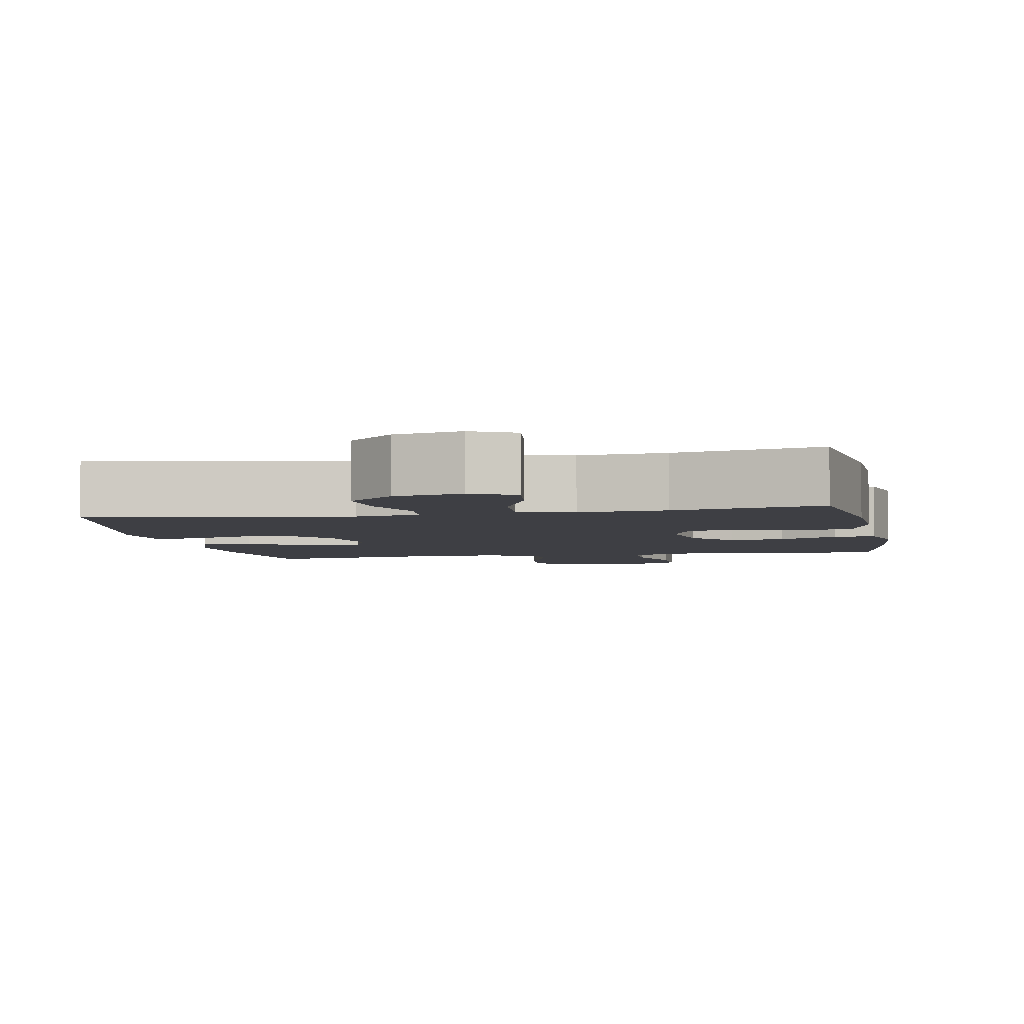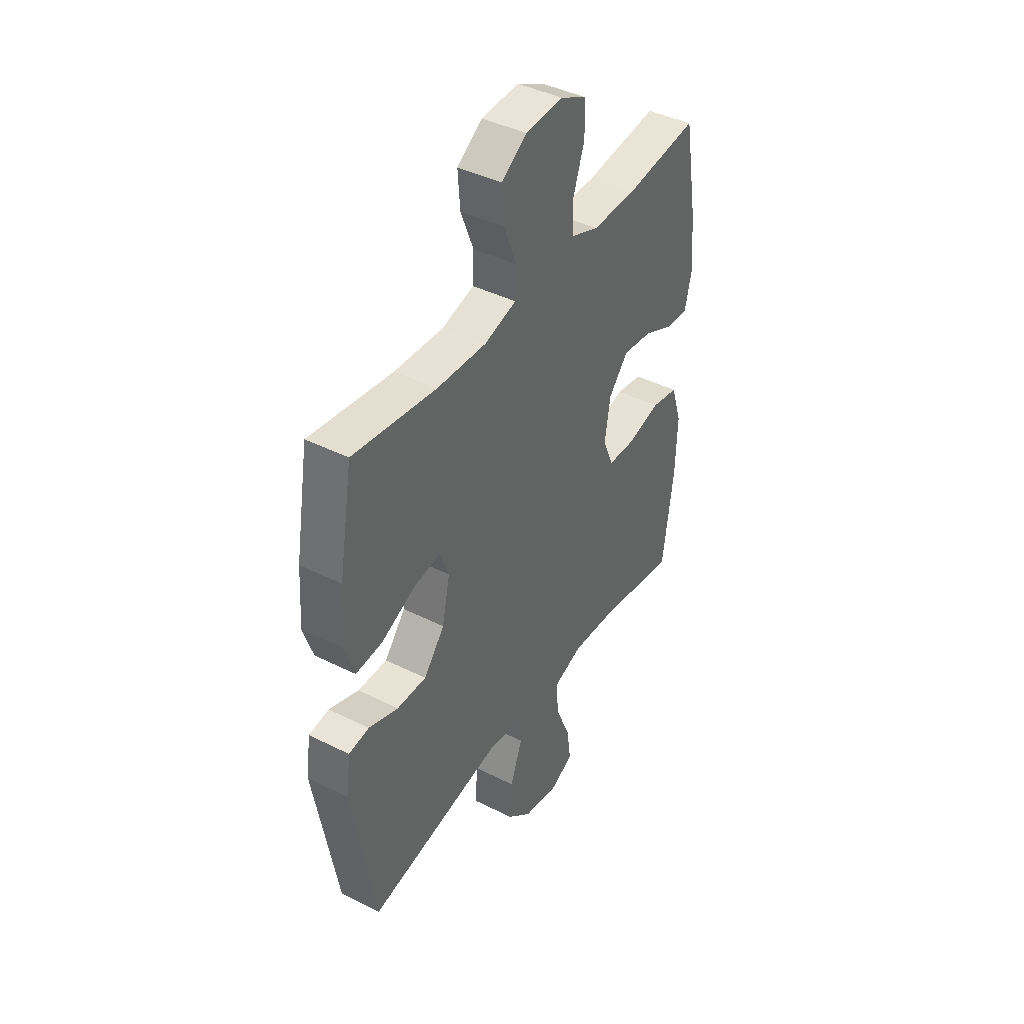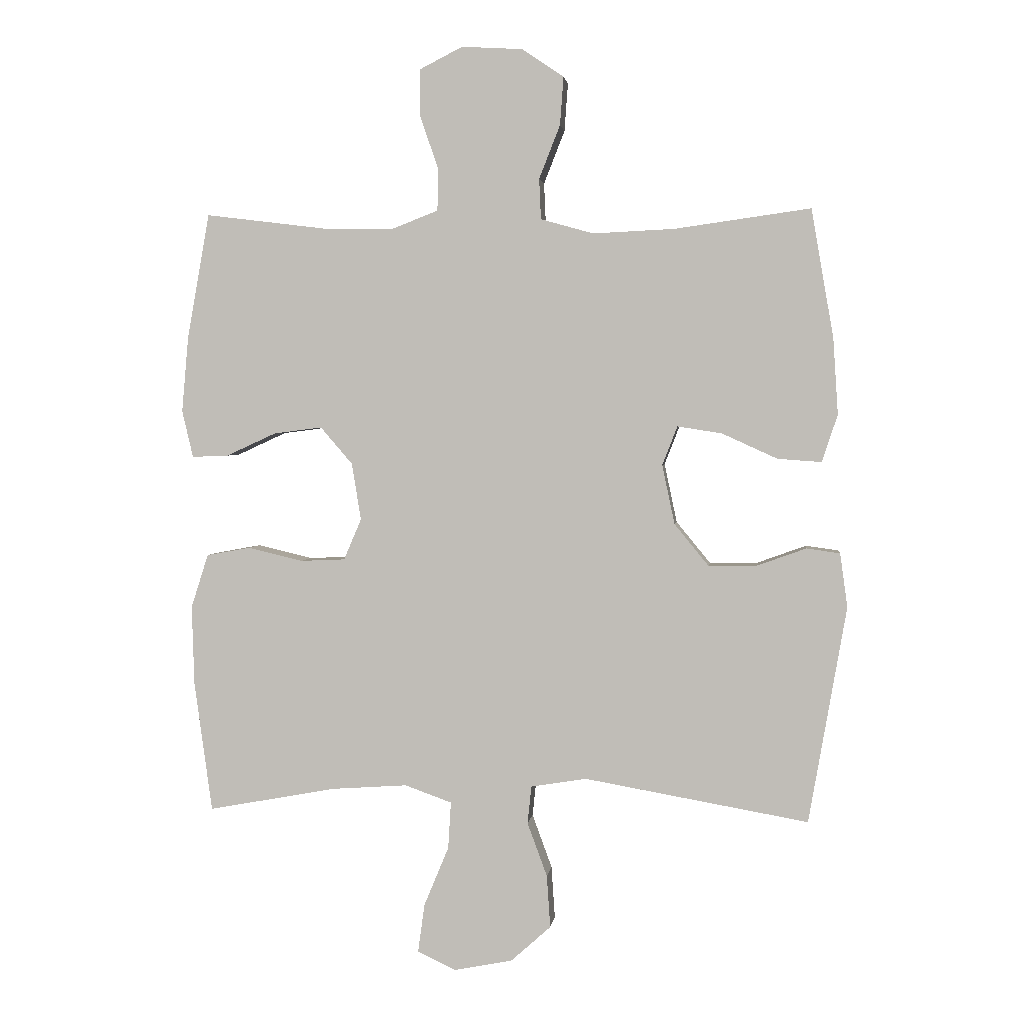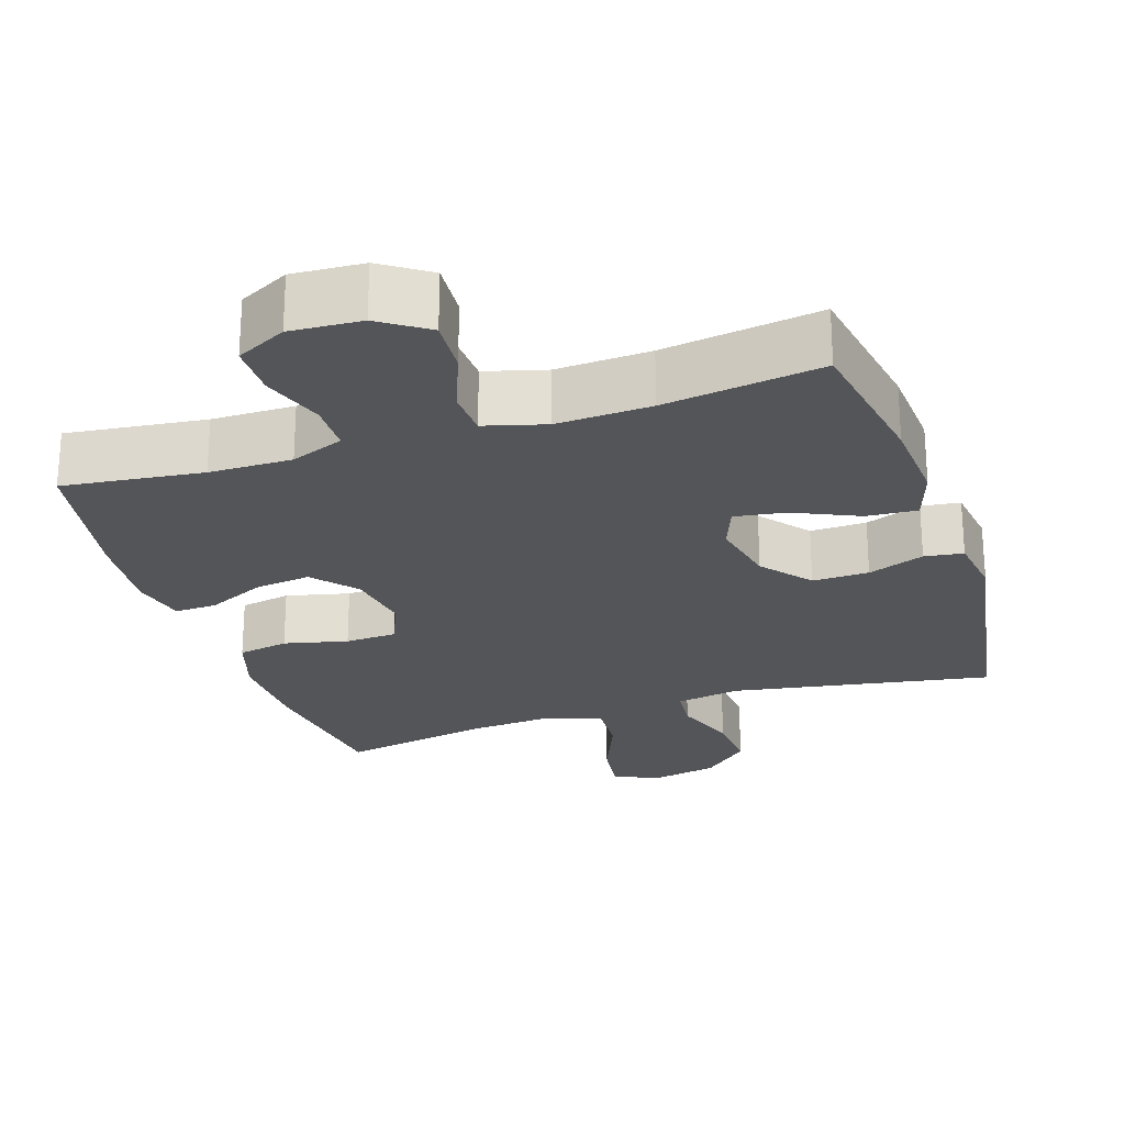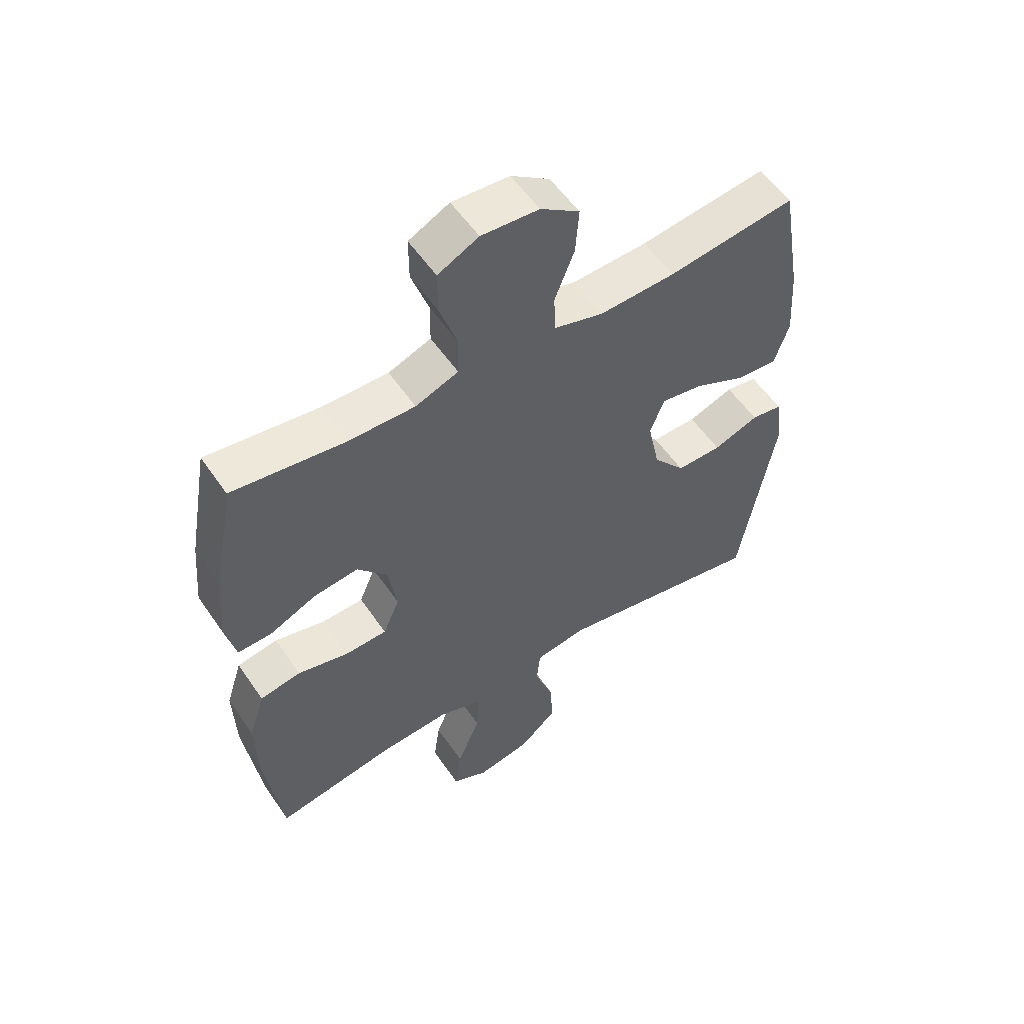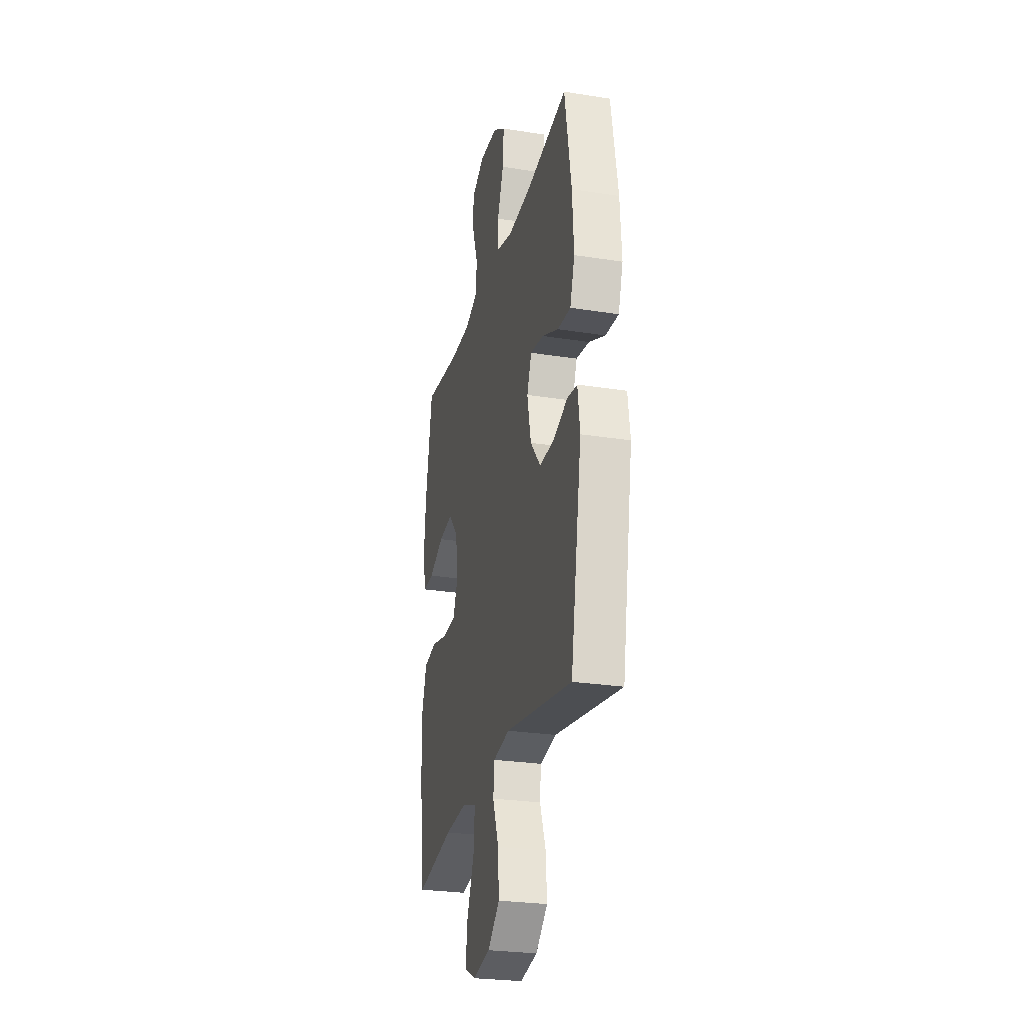
<metadata>
{"format":"obj","ext":"obj","renderer":"f3d","projection":"perspective","resolution":1024,"background":"white","views":[{"elev":-4.4,"azim":-169.0,"up":"+Y"},{"elev":41.9,"azim":121.2,"up":"+Z"},{"elev":2.5,"azim":7.0,"up":"+Z"},{"elev":-24.7,"azim":18.3,"up":"+Y"},{"elev":55.2,"azim":-33.8,"up":"+Z"},{"elev":-26.6,"azim":76.1,"up":"+Z"}]}
</metadata>
<code>
o path6942
v -0.5381 0.0375 0.2864
v -0.5488 0.0375 0.1643
v -0.5308 0.0375 0.08736
v -0.4715 0.0375 0.08947
v -0.3894 0.0375 0.127
v -0.3108 0.0375 0.1369
v -0.2587 0.0375 0.07647
v -0.2434 0.0375 -0.01648
v -0.2721 0.0375 -0.08379
v -0.3451 0.0375 -0.0869
v -0.4348 0.0375 -0.06542
v -0.5065 0.0375 -0.07848
v -0.5346 0.0375 -0.1666
v -0.5307 0.0375 -0.296
v -0.5015 0.0375 -0.5095
v -0.2922 0.0375 -0.471
v -0.1687 0.0375 -0.4625
v -0.09197 0.0375 -0.4899
v -0.09651 0.0375 -0.5665
v -0.1369 0.0375 -0.6639
v -0.1479 0.0375 -0.743
v -0.0852 0.0375 -0.7727
v 0.009993 0.0375 -0.7539
v 0.07529 0.0375 -0.6955
v 0.06961 0.0375 -0.6097
v 0.0372 0.0375 -0.5217
v 0.04365 0.0375 -0.4603
v 0.134 0.0375 -0.4453
v 0.5002 0.0375 -0.5095
v 0.5618 0.0375 -0.1555
v 0.5496 0.0375 -0.06744
v 0.495 0.0375 -0.05973
v 0.4155 0.0375 -0.08848
v 0.3363 0.0375 -0.08997
v 0.2802 0.0375 -0.02148
v 0.2596 0.0375 0.07564
v 0.2844 0.0375 0.139
v 0.3567 0.0375 0.1277
v 0.4472 0.0375 0.08636
v 0.5189 0.0375 0.08115
v 0.5444 0.0375 0.158
v 0.5364 0.0375 0.282
v 0.5002 0.0375 0.4924
v 0.2778 0.0375 0.4614
v 0.145 0.0375 0.4554
v 0.05909 0.0375 0.4795
v 0.05609 0.0375 0.5457
v 0.09045 0.0375 0.6328
v 0.09614 0.0375 0.7117
v 0.02849 0.0375 0.7576
v -0.07177 0.0375 0.7637
v -0.1426 0.0375 0.7278
v -0.1425 0.0375 0.6531
v -0.1123 0.0375 0.5653
v -0.1132 0.0375 0.4956
v -0.188 0.0375 0.4667
v -0.3049 0.0375 0.4681
v -0.5015 0.0375 0.4924
v -0.5381 -0.0375 0.2864
v -0.5488 -0.0375 0.1643
v -0.5308 -0.0375 0.08736
v -0.4715 -0.0375 0.08947
v -0.3894 -0.0375 0.127
v -0.3108 -0.0375 0.1369
v -0.2587 -0.0375 0.07647
v -0.2434 -0.0375 -0.01648
v -0.2721 -0.0375 -0.08379
v -0.3451 -0.0375 -0.0869
v -0.4348 -0.0375 -0.06542
v -0.5065 -0.0375 -0.07848
v -0.5346 -0.0375 -0.1666
v -0.5307 -0.0375 -0.296
v -0.5015 -0.0375 -0.5095
v -0.2922 -0.0375 -0.471
v -0.1687 -0.0375 -0.4625
v -0.09197 -0.0375 -0.4899
v -0.09651 -0.0375 -0.5665
v -0.1369 -0.0375 -0.6639
v -0.1479 -0.0375 -0.743
v -0.0852 -0.0375 -0.7727
v 0.009993 -0.0375 -0.7539
v 0.07529 -0.0375 -0.6955
v 0.06961 -0.0375 -0.6097
v 0.0372 -0.0375 -0.5217
v 0.04365 -0.0375 -0.4603
v 0.134 -0.0375 -0.4453
v 0.5002 -0.0375 -0.5095
v 0.5618 -0.0375 -0.1555
v 0.5496 -0.0375 -0.06744
v 0.495 -0.0375 -0.05973
v 0.4155 -0.0375 -0.08848
v 0.3363 -0.0375 -0.08997
v 0.2802 -0.0375 -0.02148
v 0.2596 -0.0375 0.07564
v 0.2844 -0.0375 0.139
v 0.3567 -0.0375 0.1277
v 0.4472 -0.0375 0.08636
v 0.5189 -0.0375 0.08115
v 0.5444 -0.0375 0.158
v 0.5364 -0.0375 0.282
v 0.5002 -0.0375 0.4924
v 0.2778 -0.0375 0.4614
v 0.145 -0.0375 0.4554
v 0.05909 -0.0375 0.4795
v 0.05609 -0.0375 0.5457
v 0.09045 -0.0375 0.6328
v 0.09614 -0.0375 0.7117
v 0.02849 -0.0375 0.7576
v -0.07177 -0.0375 0.7637
v -0.1426 -0.0375 0.7278
v -0.1425 -0.0375 0.6531
v -0.1123 -0.0375 0.5653
v -0.1132 -0.0375 0.4956
v -0.188 -0.0375 0.4667
v -0.3049 -0.0375 0.4681
v -0.5015 -0.0375 0.4924
v -0.5381 0.0375 0.2864
v -0.5488 0.0375 0.1643
v -0.5308 0.0375 0.08736
v -0.5308 0.0375 0.08736
v -0.5065 0.0375 -0.07848
v -0.5065 0.0375 -0.07848
v -0.5346 0.0375 -0.1666
v -0.5307 0.0375 -0.296
v -0.4715 0.0375 0.08947
v -0.4348 0.0375 -0.06542
v -0.5015 0.0375 0.4924
v -0.5015 0.0375 0.4924
v -0.5015 0.0375 -0.5095
v -0.5015 0.0375 -0.5095
v -0.3894 0.0375 0.127
v -0.3451 0.0375 -0.0869
v -0.3049 0.0375 0.4681
v -0.2922 0.0375 -0.471
v -0.3108 0.0375 0.1369
v -0.2721 0.0375 -0.08379
v -0.2721 0.0375 -0.08379
v -0.2587 0.0375 0.07647
v -0.188 0.0375 0.4667
v -0.1687 0.0375 -0.4625
v -0.2434 0.0375 -0.01648
v -0.1132 0.0375 0.4956
v -0.1132 0.0375 0.4956
v -0.09197 0.0375 -0.4899
v -0.09197 0.0375 -0.4899
v -0.1369 0.0375 -0.6639
v -0.1479 0.0375 -0.743
v -0.1479 0.0375 -0.743
v -0.0852 0.0375 -0.7727
v -0.07177 0.0375 0.7637
v -0.1426 0.0375 0.7278
v -0.1426 0.0375 0.7278
v -0.1425 0.0375 0.6531
v -0.1123 0.0375 0.5653
v -0.09651 0.0375 -0.5665
v 0.009993 0.0375 -0.7539
v 0.02849 0.0375 0.7576
v 0.07529 0.0375 -0.6955
v 0.09614 0.0375 0.7117
v 0.0372 0.0375 -0.5217
v 0.04365 0.0375 -0.4603
v 0.04365 0.0375 -0.4603
v 0.06961 0.0375 -0.6097
v 0.05909 0.0375 0.4795
v 0.05909 0.0375 0.4795
v 0.05609 0.0375 0.5457
v 0.134 0.0375 -0.4453
v 0.09045 0.0375 0.6328
v 0.145 0.0375 0.4554
v 0.2778 0.0375 0.4614
v 0.2596 0.0375 0.07564
v 0.2844 0.0375 0.139
v 0.2844 0.0375 0.139
v 0.2802 0.0375 -0.02148
v 0.3363 0.0375 -0.08997
v 0.3567 0.0375 0.1277
v 0.4155 0.0375 -0.08848
v 0.4472 0.0375 0.08636
v 0.5002 0.0375 0.4924
v 0.5002 0.0375 0.4924
v 0.495 0.0375 -0.05973
v 0.5189 0.0375 0.08115
v 0.5189 0.0375 0.08115
v 0.5002 0.0375 -0.5095
v 0.5002 0.0375 -0.5095
v 0.5496 0.0375 -0.06744
v 0.5496 0.0375 -0.06744
v 0.5364 0.0375 0.282
v 0.5444 0.0375 0.158
v 0.5618 0.0375 -0.1555
v -0.5381 -0.0375 0.2864
v -0.5488 -0.0375 0.1643
v -0.5308 -0.0375 0.08736
v -0.5308 -0.0375 0.08736
v -0.5065 -0.0375 -0.07848
v -0.5065 -0.0375 -0.07848
v -0.5346 -0.0375 -0.1666
v -0.5307 -0.0375 -0.296
v -0.4715 -0.0375 0.08947
v -0.4348 -0.0375 -0.06542
v -0.5015 -0.0375 0.4924
v -0.5015 -0.0375 0.4924
v -0.5015 -0.0375 -0.5095
v -0.5015 -0.0375 -0.5095
v -0.3894 -0.0375 0.127
v -0.3451 -0.0375 -0.0869
v -0.3049 -0.0375 0.4681
v -0.2922 -0.0375 -0.471
v -0.3108 -0.0375 0.1369
v -0.2721 -0.0375 -0.08379
v -0.2721 -0.0375 -0.08379
v -0.2587 -0.0375 0.07647
v -0.188 -0.0375 0.4667
v -0.1687 -0.0375 -0.4625
v -0.2434 -0.0375 -0.01648
v -0.1132 -0.0375 0.4956
v -0.1132 -0.0375 0.4956
v -0.09197 -0.0375 -0.4899
v -0.09197 -0.0375 -0.4899
v -0.1369 -0.0375 -0.6639
v -0.1479 -0.0375 -0.743
v -0.1479 -0.0375 -0.743
v -0.0852 -0.0375 -0.7727
v -0.07177 -0.0375 0.7637
v -0.1426 -0.0375 0.7278
v -0.1426 -0.0375 0.7278
v -0.1425 -0.0375 0.6531
v -0.1123 -0.0375 0.5653
v -0.09651 -0.0375 -0.5665
v 0.009993 -0.0375 -0.7539
v 0.02849 -0.0375 0.7576
v 0.07529 -0.0375 -0.6955
v 0.09614 -0.0375 0.7117
v 0.0372 -0.0375 -0.5217
v 0.04365 -0.0375 -0.4603
v 0.04365 -0.0375 -0.4603
v 0.06961 -0.0375 -0.6097
v 0.05909 -0.0375 0.4795
v 0.05909 -0.0375 0.4795
v 0.05609 -0.0375 0.5457
v 0.134 -0.0375 -0.4453
v 0.09045 -0.0375 0.6328
v 0.145 -0.0375 0.4554
v 0.2778 -0.0375 0.4614
v 0.2596 -0.0375 0.07564
v 0.2844 -0.0375 0.139
v 0.2844 -0.0375 0.139
v 0.2802 -0.0375 -0.02148
v 0.3363 -0.0375 -0.08997
v 0.3567 -0.0375 0.1277
v 0.4155 -0.0375 -0.08848
v 0.4472 -0.0375 0.08636
v 0.5002 -0.0375 0.4924
v 0.5002 -0.0375 0.4924
v 0.495 -0.0375 -0.05973
v 0.5189 -0.0375 0.08115
v 0.5189 -0.0375 0.08115
v 0.5002 -0.0375 -0.5095
v 0.5002 -0.0375 -0.5095
v 0.5496 -0.0375 -0.06744
v 0.5496 -0.0375 -0.06744
v 0.5364 -0.0375 0.282
v 0.5444 -0.0375 0.158
v 0.5618 -0.0375 -0.1555
f 213 207 209
f 251 264 255
f 223 220 221
f 192 205 191
f 252 263 250
f 215 210 235
f 207 191 209
f 199 192 193
f 234 229 237
f 238 246 243
f 197 200 195
f 245 238 212
f 264 251 258
f 212 213 209
f 245 215 248
f 213 212 216
f 263 262 250
f 205 192 199
f 256 263 252
f 235 214 218
f 214 210 208
f 250 244 246
f 237 230 232
f 233 231 242
f 209 191 205
f 191 207 201
f 229 220 237
f 245 212 215
f 258 249 241
f 235 218 234
f 210 214 235
f 210 206 208
f 237 220 230
f 240 216 238
f 216 212 238
f 225 227 224
f 228 216 240
f 255 264 260
f 249 248 241
f 231 227 242
f 251 249 258
f 230 220 223
f 242 228 240
f 253 244 262
f 224 227 231
f 246 238 245
f 243 246 244
f 206 200 197
f 262 244 250
f 234 218 229
f 198 206 197
f 208 206 198
f 241 248 235
f 248 215 235
f 228 242 227
f 208 198 203
f 1 2 60 59
f 2 120 194 60
f 122 13 71 196
f 13 14 72 71
f 3 4 62 61
f 11 12 70 69
f 128 1 59 202
f 14 130 204 72
f 4 5 63 62
f 10 11 69 68
f 57 58 116 115
f 15 16 74 73
f 5 6 64 63
f 137 10 68 211
f 6 7 65 64
f 56 57 115 114
f 16 17 75 74
f 8 9 67 66
f 7 8 66 65
f 143 56 114 217
f 17 145 219 75
f 20 148 222 78
f 21 22 80 79
f 51 152 226 109
f 52 53 111 110
f 53 54 112 111
f 19 20 78 77
f 54 55 113 112
f 18 19 77 76
f 22 23 81 80
f 50 51 109 108
f 23 24 82 81
f 49 50 108 107
f 26 162 236 84
f 25 26 84 83
f 24 25 83 82
f 165 47 105 239
f 27 28 86 85
f 48 49 107 106
f 47 48 106 105
f 45 46 104 103
f 44 45 103 102
f 36 173 247 94
f 35 36 94 93
f 34 35 93 92
f 37 38 96 95
f 33 34 92 91
f 38 39 97 96
f 180 44 102 254
f 32 33 91 90
f 39 183 257 97
f 28 185 259 86
f 187 32 90 261
f 42 43 101 100
f 41 42 100 99
f 40 41 99 98
f 30 31 89 88
f 29 30 88 87
f 139 135 133
f 177 181 190
f 149 147 146
f 118 117 131
f 178 176 189
f 141 161 136
f 133 135 117
f 125 119 118
f 160 163 155
f 164 169 172
f 123 121 126
f 171 138 164
f 190 184 177
f 138 135 139
f 171 174 141
f 139 142 138
f 189 176 188
f 131 125 118
f 182 178 189
f 161 144 140
f 140 134 136
f 176 172 170
f 163 158 156
f 159 168 157
f 135 131 117
f 117 127 133
f 155 163 146
f 171 141 138
f 184 167 175
f 161 160 144
f 136 161 140
f 136 134 132
f 163 156 146
f 166 164 142
f 142 164 138
f 151 150 153
f 154 166 142
f 181 186 190
f 175 167 174
f 157 168 153
f 177 184 175
f 156 149 146
f 168 166 154
f 179 188 170
f 150 157 153
f 172 171 164
f 169 170 172
f 132 123 126
f 188 176 170
f 160 155 144
f 124 123 132
f 134 124 132
f 167 161 174
f 174 161 141
f 154 153 168
f 134 129 124

</code>
